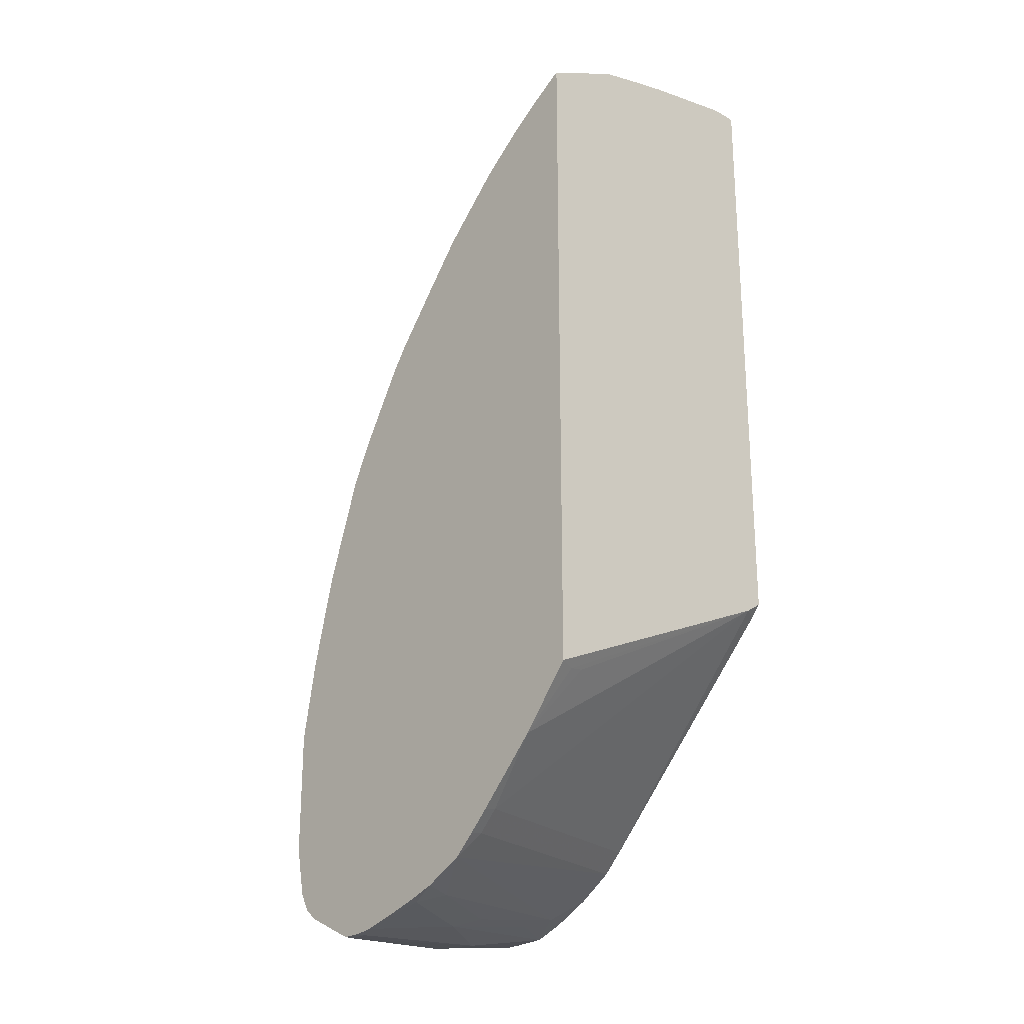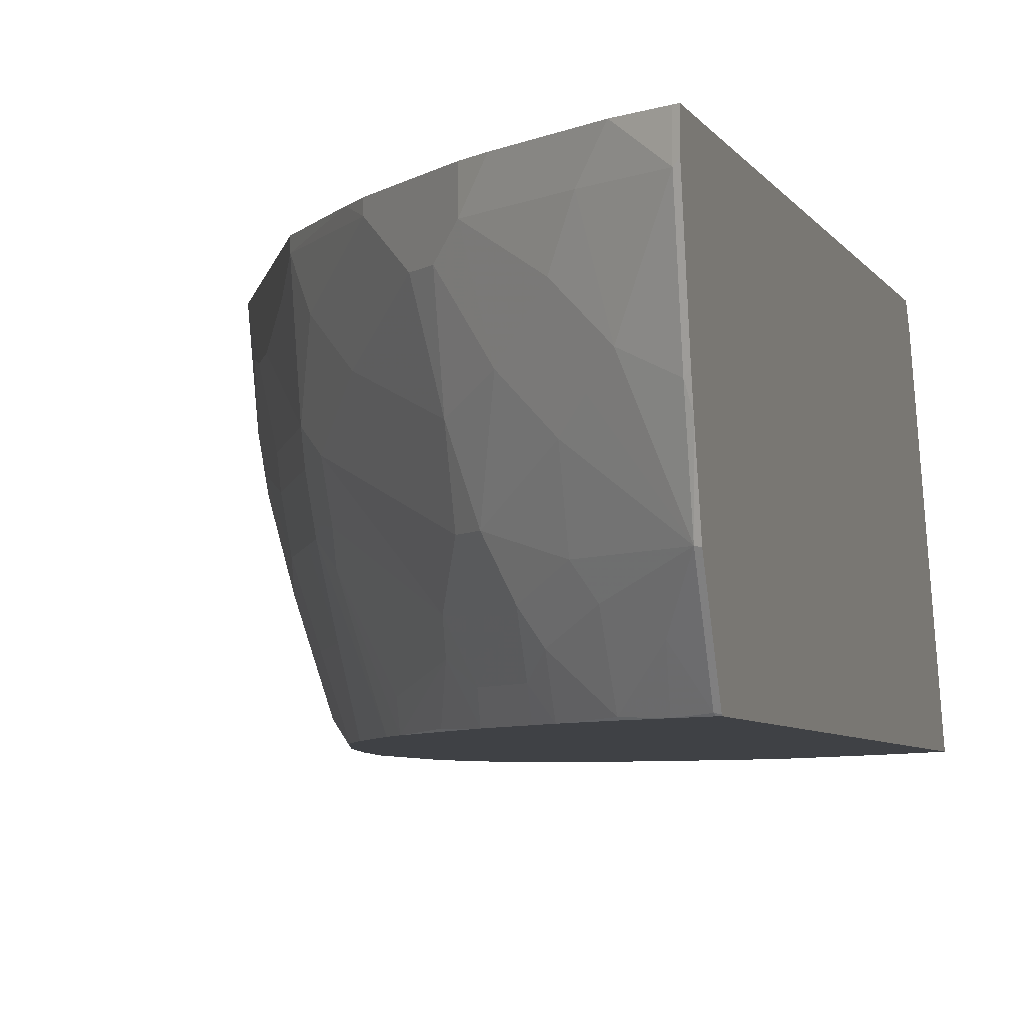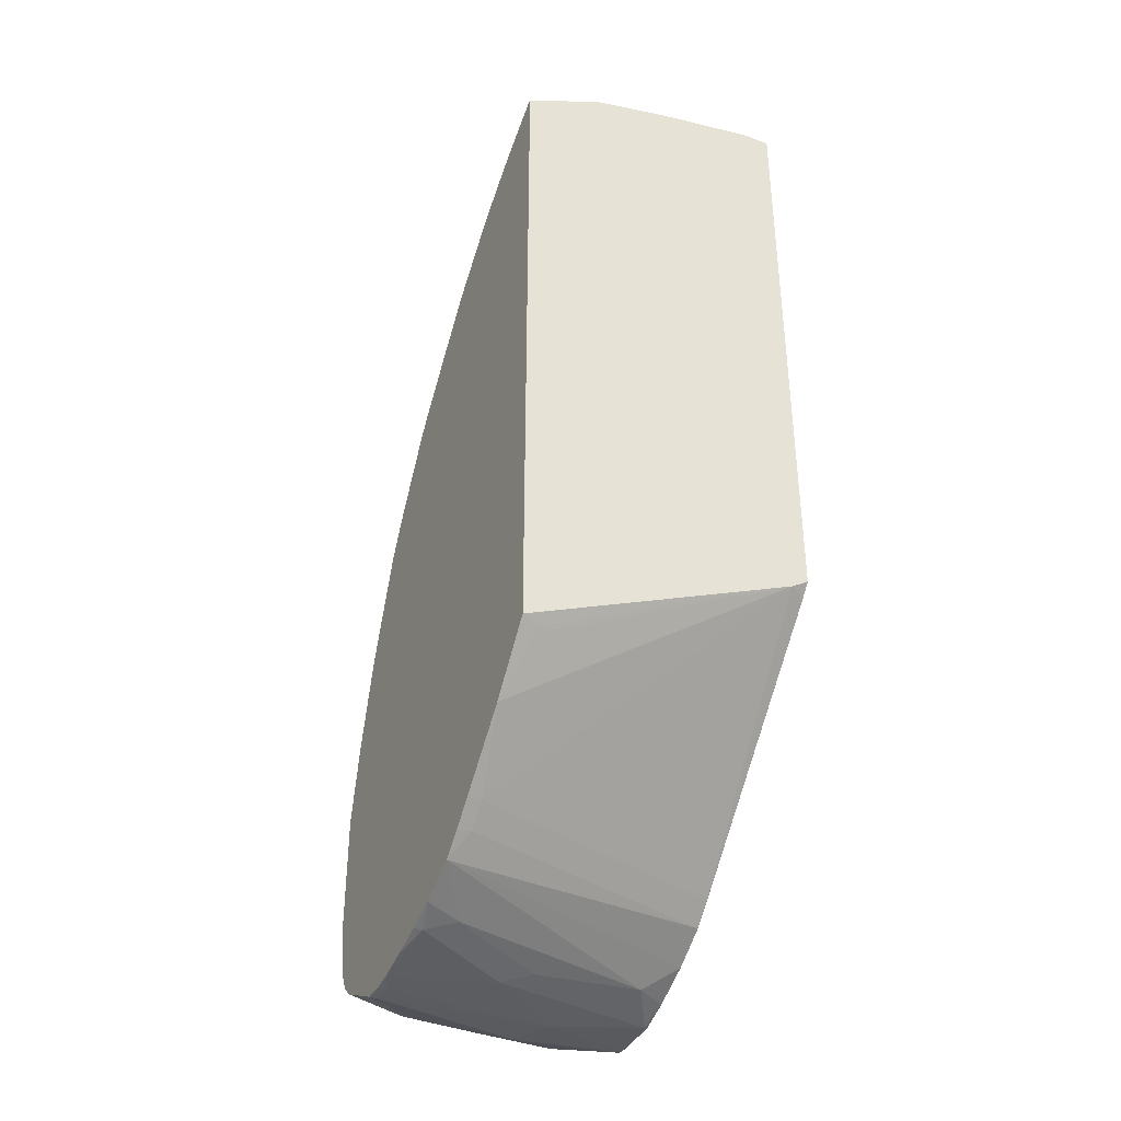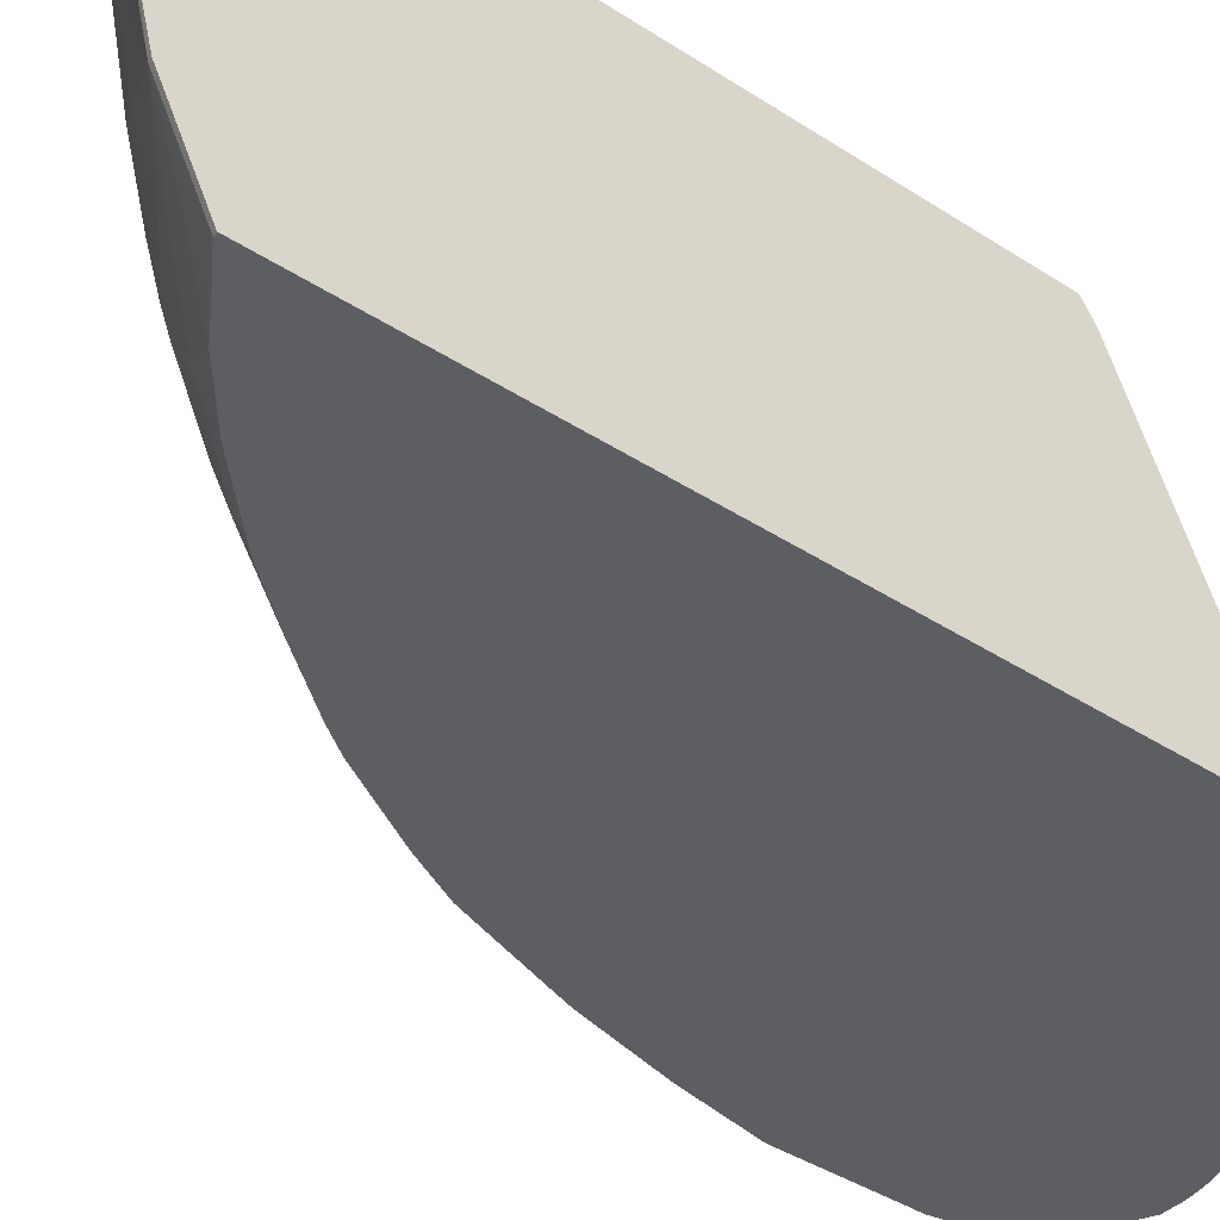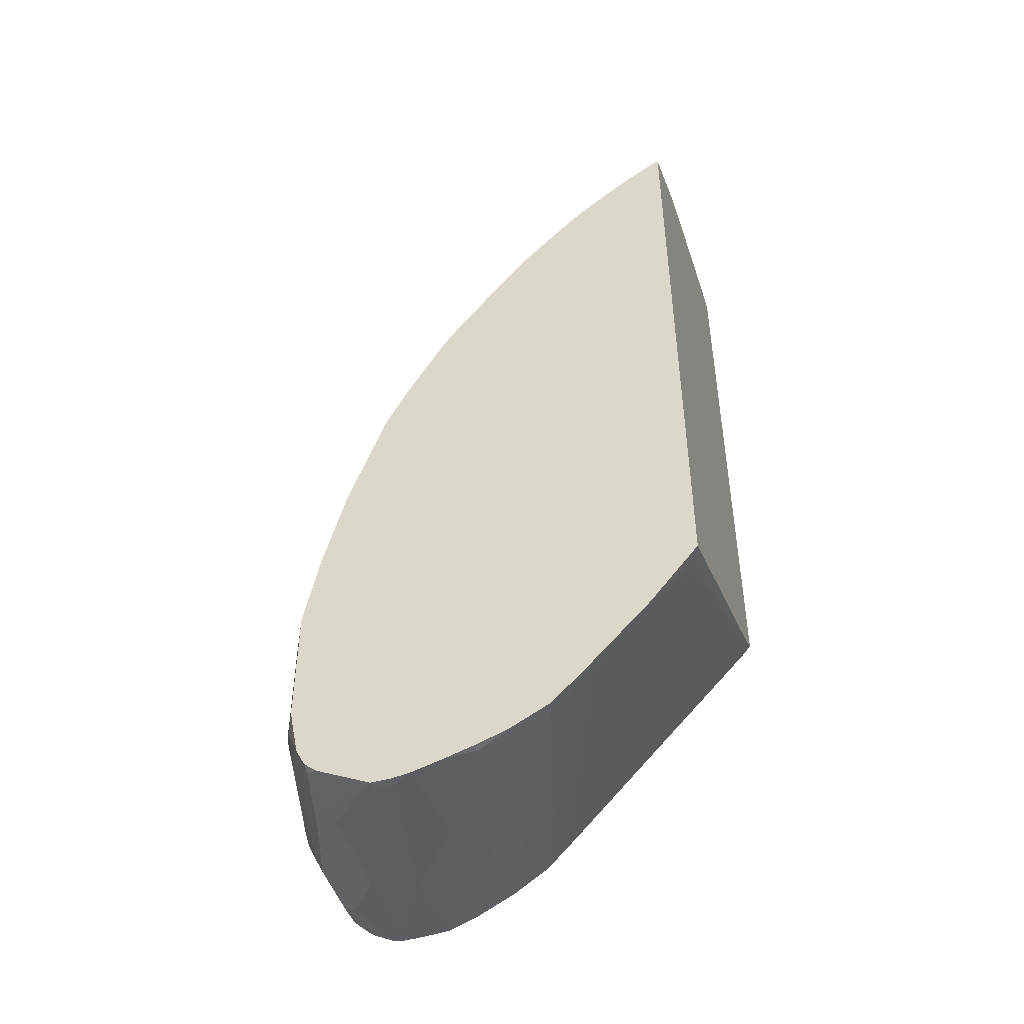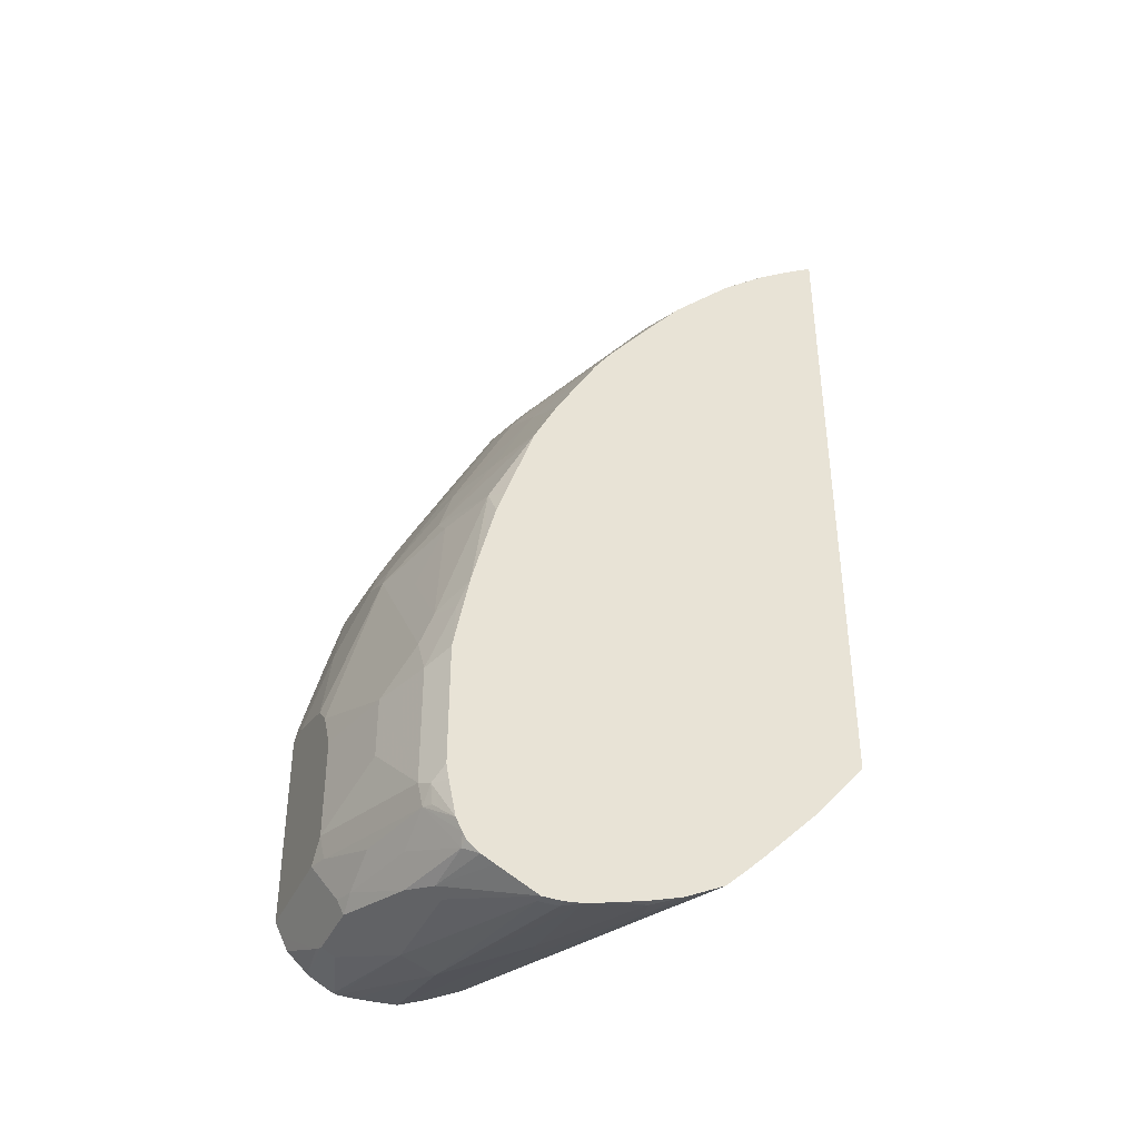
<metadata>
{"format":"obj","ext":"obj","renderer":"f3d","projection":"perspective","resolution":1024,"background":"white","views":[{"elev":-24.2,"azim":-132.8,"up":"+Y"},{"elev":-5.6,"azim":-163.4,"up":"+Z"},{"elev":-38.6,"azim":-115.8,"up":"+Y"},{"elev":-39.4,"azim":-129.2,"up":"+Z"},{"elev":-47.5,"azim":-163.0,"up":"+Y"},{"elev":-39.9,"azim":156.4,"up":"+Y"}]}
</metadata>
<code>
v 0.8572 -0.2532 -0.03899
v 0.854 -0.2368 -0.01566
v 0.8572 -0.2532 -0.01566
v 0.8572 -0.2727 -0.09743
v 0.8377 -0.1753 -0.05847
v 0.8345 -0.159 -0.01566
v 0.8572 -0.448 -0.01566
v 0.8572 -0.2922 -0.1169
v 0.8182 -0.1363 -0.1364
v 0.8182 -0.1168 -0.09743
v 0.8182 -0.09735 -0.01951
v 0.8182 -0.09735 -0.01566
v 0.8507 -0.461 -0.01566
v 0.8572 -0.448 -0.1169
v 0.8572 -0.3312 -0.1364
v 0.8377 -0.3312 -0.2143
v 0.8182 -0.2922 -0.2533
v 0.8182 -0.2142 -0.1948
v 0.8085 -0.185 -0.2045
v 0.789 -0.1265 -0.224
v 0.789 -0.1071 -0.2045
v 0.7695 -0.04876 -0.1851
v 0.8085 -0.1071 -0.1266
v 0.7792 -0.03897 -0.1169
v 0.7857 -0.0325 -0.06496
v 0.7987 -0.05846 -0.05847
v 0.7273 0.08436 -0.04548
v 0.7325 0.0741 -0.01566
v 0.8507 -0.461 -0.1169
v 0.8442 -0.474 -0.01566
v 0.8328 -0.4967 -0.0682
v 0.8328 -0.4699 -0.1948
v 0.8523 -0.4504 -0.1364
v 0.8572 -0.4285 -0.1364
v 0.8377 -0.487 -0.1364
v 0.8328 -0.4894 -0.1559
v 0.8377 -0.3895 -0.2143
v 0.8182 -0.3312 -0.2727
v 0.8085 -0.3019 -0.2825
v 0.8085 -0.263 -0.263
v 0.7695 -0.1265 -0.2825
v 0.7313 -0.05033 -0.3004
v 0.75 -0.04876 -0.2435
v 0.7695 -0.02927 -0.1461
v 0.7111 0.02921 -0.2435
v 0.7305 0.02921 -0.1851
v 0.7662 -0.01301 -0.1234
v 0.7468 0.02597 -0.1234
v 0.7662 0.006481 -0.06496
v 0.7078 0.1038 -0.1234
v 0.7078 0.1233 -0.026
v 0.7208 0.09738 -0.01951
v 0.7208 0.09738 -0.01566
v 0.8229 -0.4932 -0.01566
v 0.8247 -0.4935 -0.01951
v 0.8312 -0.4999 -0.07795
v 0.8312 -0.4999 -0.1364
v 0.8133 -0.4699 -0.2727
v 0.8182 -0.448 -0.2727
v 0.8279 -0.5016 -0.1461
v 0.8052 -0.513 -0.2143
v 0.7857 -0.513 -0.2922
v 0.8133 -0.4894 -0.2338
v 0.8044 -0.3229 -0.3004
v 0.7987 -0.2727 -0.2922
v 0.7898 -0.2451 -0.3004
v 0.7776 -0.1964 -0.3004
v 0.7679 -0.1577 -0.3004
v 0.7606 -0.1355 -0.3004
v 0.7119 -0.01135 -0.3004
v 0.7305 0.0487 -0.1461
v 0.7111 -0.009778 -0.3004
v 0.7095 -0.006637 -0.3004
v 0.6685 0.06459 -0.3004
v 0.7111 0.0681 -0.1851
v 0.7111 0.08759 -0.1461
v 0.7046 0.1006 -0.1396
v 0.6883 0.1233 -0.1429
v 0.6883 0.1428 -0.06496
v 0.7078 0.1233 -0.01566
v 0.6299 0.2207 -0.026
v 0.6475 0.1995 -0.01566
v 0.8202 -0.4948 -0.01566
v 0.8097 -0.5003 -0.01566
v 0.7987 -0.5065 -0.01951
v 0.8182 -0.5065 -0.07795
v 0.8085 -0.4724 -0.2825
v 0.8117 -0.4545 -0.2857
v 0.7884 -0.5034 -0.3004
v 0.7922 -0.4959 -0.3004
v 0.7946 -0.4911 -0.3004
v 0.8044 -0.4424 -0.3004
v 0.8182 -0.5065 -0.1364
v 0.7792 -0.526 -0.2338
v 0.789 -0.5211 -0.2435
v 0.7727 -0.5194 -0.3004
v 0.785 -0.5093 -0.3004
v 0.6526 0.08759 -0.3004
v 0.6916 0.08759 -0.2045
v 0.7046 0.08112 -0.1786
v 0.6883 0.1038 -0.1818
v 0.591 0.2013 -0.2403
v 0.6104 0.2013 -0.1818
v 0.6494 0.1818 -0.1039
v 0.591 0.2597 -0.06496
v 0.6299 0.2207 -0.01566
v 0.7992 -0.5055 -0.01566
v 0.7949 -0.5065 -0.01566
v 0.7792 -0.526 -0.1364
v 0.8015 -0.4579 -0.3004
v 0.7208 -0.5455 -0.3004
v 0.7598 -0.526 -0.3004
v 0.6494 0.1038 -0.2792
v 0.6096 0.142 -0.3004
v 0.6104 0.1428 -0.2987
v 0.5942 0.185 -0.263
v 0.5715 0.2013 -0.2792
v 0.5325 0.2597 -0.2403
v 0.552 0.2597 -0.2013
v 0.5715 0.2402 -0.2013
v 0.5715 0.2597 -0.1429
v 0.5715 0.2792 -0.06496
v 0.552 0.2987 -0.04548
v 0.552 0.2987 -0.01566
v 0.7792 -0.5065 -0.01566
v 0.7403 -0.526 -0.1169
v 0.7208 -0.5455 -0.2922
v 0.7013 -0.5455 -0.3004
v 0.5747 0.185 -0.3004
v 0.5568 0.203 -0.3004
v 0.5342 0.2256 -0.3004
v 0.5325 0.2402 -0.2792
v 0.5163 0.2629 -0.263
v 0.4936 0.2987 -0.2208
v 0.4936 0.3182 -0.1623
v 0.5325 0.2987 -0.1234
v 0.5307 0.3163 -0.01566
v 0.4936 0.3377 -0.08444
v 0.4741 0.3572 -0.04548
v 0.7605 -0.5057 -0.01566
v 0.7403 -0.5065 -0.01951
v 0.6818 -0.526 -0.1948
v 0.6841 -0.5432 -0.3004
v 0.7013 -0.5455 -0.2922
v 0.5163 0.2434 -0.3004
v 0.4741 0.2792 -0.2987
v 0.4773 0.3019 -0.2435
v 0.4156 0.3572 -0.2208
v 0.4741 0.3377 -0.1429
v 0.4528 0.3748 -0.01566
v 0.4546 0.3572 -0.1234
v 0.4156 0.396 -0.04548
v 0.7422 -0.5046 -0.01566
v 0.7365 -0.5026 -0.01566
v 0.7138 -0.494 -0.01566
v 0.6916 -0.4967 -0.04872
v 0.7013 -0.5065 -0.07795
v 0.6721 -0.5162 -0.1656
v 0.6234 -0.526 -0.2922
v 0.6534 -0.535 -0.3004
v 0.4732 0.2784 -0.3004
v 0.4415 0.3003 -0.3004
v 0.4383 0.3214 -0.263
v 0.4113 0.358 -0.2216
v 0.4113 0.3739 -0.1596
v 0.4156 0.3765 -0.1429
v 0.4156 0.3182 -0.2987
v 0.4156 0.396 -0.01566
v 0.4113 0.3983 -0.04119
v 0.6748 -0.4745 -0.01566
v 0.5561 -0.496 -0.3004
v 0.6137 -0.5162 -0.263
v 0.6234 -0.526 -0.3004
v 0.5945 -0.5159 -0.3004
v 0.4148 0.3173 -0.3004
v 0.4113 0.319 -0.2995
v 0.4113 0.3788 -0.1386
v 0.4113 0.3983 -0.01566
v 0.6408 -0.4518 -0.01566
v 0.5361 -0.4769 -0.3004
v 0.6396 -0.4513 -0.01625
v 0.539 -0.474 -0.2857
v 0.4113 0.3184 -0.3004
v 0.4113 -0.2089 -0.01566
v 0.6399 -0.451 -0.01566
v 0.5166 -0.4574 -0.3004
v 0.6213 -0.4324 -0.01566
v 0.6202 -0.4318 -0.01625
v 0.5195 -0.4545 -0.2857
v 0.4113 -0.3393 -0.3004
v 0.4113 -0.2202 -0.033
v 0.4216 -0.2213 -0.01566
v 0.4594 -0.3978 -0.3004
v 0.6196 -0.4307 -0.01566
v 0.4189 -0.3409 -0.2825
v 0.4221 -0.3376 -0.2662
f 94 127 111
f 104 121 105
f 103 121 104
f 103 120 121
f 102 113 116
f 102 120 103
f 102 119 120
f 102 118 119
f 102 117 118
f 102 116 117
f 193 196 195
f 99 101 100
f 99 113 101
f 98 116 113
f 98 115 116
f 98 113 99
f 95 112 96
f 95 111 112
f 105 121 122
f 94 111 95
f 101 113 102
f 98 114 115
f 117 130 131
f 108 125 126
f 121 136 122
f 94 109 127
f 119 136 121
f 119 135 136
f 119 134 135
f 119 121 120
f 118 132 133
f 118 134 119
f 118 147 134
f 118 133 147
f 117 132 118
f 117 131 132
f 122 136 123
f 117 129 130
f 116 129 117
f 115 129 116
f 114 129 115
f 111 144 128
f 111 127 144
f 109 126 127
f 108 126 109
f 105 122 123
f 88 91 110
f 74 98 99
f 87 91 88
f 62 95 96
f 61 93 94
f 61 95 62
f 61 94 95
f 60 93 61
f 60 86 93
f 59 88 92
f 58 91 87
f 58 90 91
f 62 96 97
f 58 89 90
f 58 63 62
f 58 88 59
f 58 87 88
f 56 60 57
f 56 86 60
f 55 86 56
f 55 85 86
f 123 137 124
f 55 84 85
f 58 62 89
f 62 97 89
f 64 66 65
f 74 99 75
f 86 94 93
f 86 109 94
f 85 109 86
f 85 108 109
f 85 107 108
f 84 107 85
f 81 106 82
f 81 124 106
f 81 123 124
f 81 105 123
f 79 105 81
f 79 104 105
f 78 104 79
f 78 103 104
f 78 102 103
f 78 101 102
f 77 101 78
f 77 100 101
f 75 77 76
f 75 100 77
f 75 99 100
f 88 110 92
f 123 136 138
f 155 170 156
f 123 139 137
f 167 175 176
f 165 177 166
f 164 177 165
f 164 169 177
f 164 178 169
f 164 184 178
f 164 191 184
f 164 190 191
f 164 183 190
f 170 179 171
f 164 176 183
f 162 175 167
f 159 174 173
f 159 172 174
f 159 173 160
f 156 170 171
f 156 172 158
f 156 171 172
f 152 178 168
f 152 169 178
f 162 167 163
f 171 174 172
f 171 179 181
f 171 181 182
f 55 83 84
f 191 196 193
f 191 195 196
f 190 195 191
f 190 193 195
f 189 191 193
f 188 191 189
f 188 192 191
f 188 194 192
f 187 194 188
f 186 189 193
f 184 191 192
f 181 189 182
f 181 188 189
f 181 187 188
f 181 185 187
f 180 189 186
f 180 182 189
f 179 185 181
f 175 183 176
f 171 182 180
f 152 177 169
f 123 138 139
f 152 166 177
f 150 152 168
f 139 151 152
f 138 151 139
f 138 149 151
f 137 139 150
f 136 149 138
f 135 149 136
f 135 148 149
f 134 148 135
f 134 147 148
f 139 152 150
f 133 146 147
f 132 145 133
f 131 145 132
f 128 144 143
f 126 141 142
f 126 144 127
f 126 143 144
f 126 142 143
f 125 141 126
f 125 140 141
f 133 145 146
f 140 153 141
f 141 153 154
f 141 154 155
f 148 176 164
f 148 167 176
f 148 163 167
f 148 151 149
f 148 166 151
f 148 165 166
f 148 164 165
f 146 148 147
f 146 163 148
f 146 162 163
f 146 161 162
f 145 161 146
f 143 159 160
f 142 159 143
f 142 172 159
f 142 158 172
f 142 156 158
f 142 157 156
f 141 157 142
f 141 156 157
f 141 155 156
f 151 166 152
f 54 83 55
f 41 66 67
f 51 81 82
f 11 28 12
f 11 27 28
f 11 25 27
f 11 26 25
f 10 26 11
f 10 25 26
f 10 24 25
f 10 23 44
f 9 18 19
f 13 30 31
f 9 23 10
f 9 21 22
f 9 20 21
f 9 19 20
f 8 18 9
f 8 17 18
f 8 16 17
f 8 15 16
f 7 29 14
f 7 13 29
f 9 22 23
f 6 11 12
f 13 31 29
f 14 33 34
f 22 43 45
f 22 44 23
f 21 41 42
f 21 43 22
f 21 42 43
f 20 41 21
f 20 40 41
f 19 40 20
f 17 38 39
f 14 32 33
f 17 19 18
f 17 39 40
f 16 38 17
f 16 59 38
f 16 37 59
f 15 37 16
f 15 34 37
f 14 36 32
f 14 35 36
f 14 29 35
f 17 40 19
f 5 11 6
f 5 10 11
f 4 10 5
f 2 137 150
f 2 124 137
f 2 106 124
f 2 82 106
f 2 80 82
f 2 53 80
f 2 28 53
f 2 12 28
f 2 6 12
f 2 150 168
f 2 5 6
f 1 4 5
f 1 8 4
f 1 15 8
f 1 34 15
f 1 14 34
f 1 7 14
f 1 3 7
f 1 2 3
f 51 82 80
f 1 5 2
f 2 168 178
f 2 178 184
f 2 184 192
f 4 9 10
f 4 8 9
f 2 7 3
f 2 13 7
f 2 30 13
f 2 54 30
f 2 83 54
f 2 84 83
f 2 107 84
f 2 108 107
f 2 125 108
f 2 140 125
f 2 153 140
f 2 154 153
f 2 155 154
f 2 170 155
f 2 179 170
f 2 185 179
f 2 187 185
f 2 194 187
f 2 192 194
f 22 45 46
f 22 46 71
f 10 44 24
f 24 44 47
f 42 114 98
f 42 129 114
f 42 130 129
f 42 131 130
f 42 145 131
f 42 161 145
f 42 162 161
f 42 175 162
f 42 183 175
f 42 98 74
f 42 190 183
f 42 186 193
f 42 180 186
f 42 171 180
f 42 174 171
f 42 173 174
f 42 160 173
f 42 143 160
f 42 128 143
f 42 111 128
f 42 193 190
f 42 74 73
f 42 73 72
f 42 72 70
f 51 79 81
f 51 53 52
f 51 80 53
f 50 71 76
f 50 79 51
f 50 78 79
f 50 77 78
f 50 76 77
f 48 50 49
f 48 71 50
f 46 76 71
f 46 75 76
f 45 75 46
f 45 74 75
f 22 71 44
f 45 72 73
f 45 70 72
f 44 48 47
f 44 71 48
f 42 45 43
f 42 70 45
f 42 112 111
f 42 96 112
f 45 73 74
f 42 89 97
f 35 57 36
f 34 59 37
f 33 59 34
f 33 58 59
f 32 36 58
f 32 58 33
f 31 57 35
f 31 56 57
f 31 55 56
f 30 55 31
f 30 54 55
f 29 31 35
f 28 52 53
f 27 52 28
f 27 51 52
f 27 50 51
f 25 49 27
f 25 48 49
f 25 47 48
f 24 47 25
f 42 97 96
f 36 57 60
f 36 60 61
f 27 49 50
f 36 62 63
f 42 90 89
f 42 91 90
f 36 61 62
f 42 110 91
f 42 92 110
f 42 66 64
f 42 67 66
f 42 68 67
f 42 69 68
f 41 69 42
f 42 64 92
f 41 67 68
f 40 66 41
f 40 65 66
f 39 64 65
f 36 63 58
f 39 65 40
f 38 92 64
f 41 68 69
f 38 64 39
f 38 59 92

</code>
